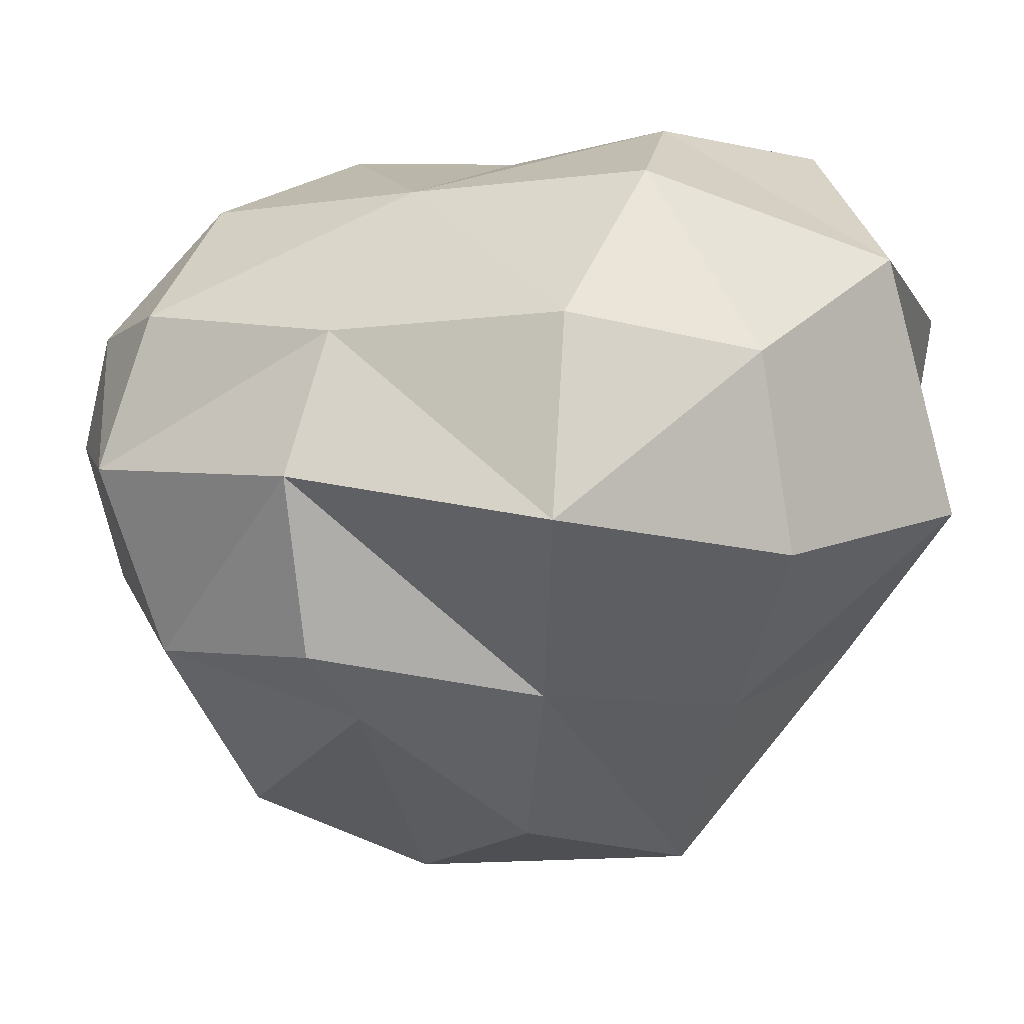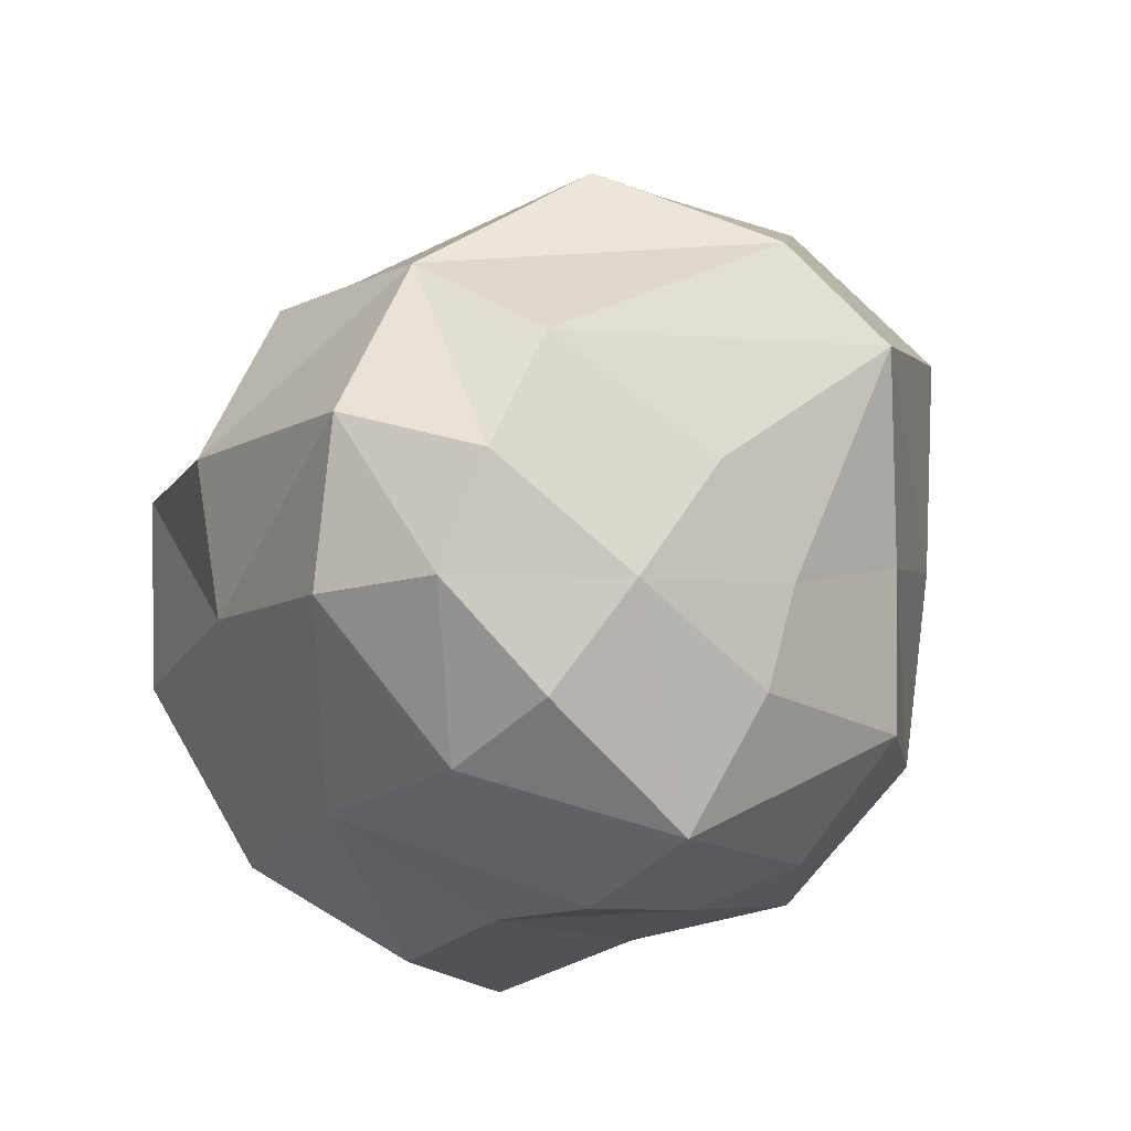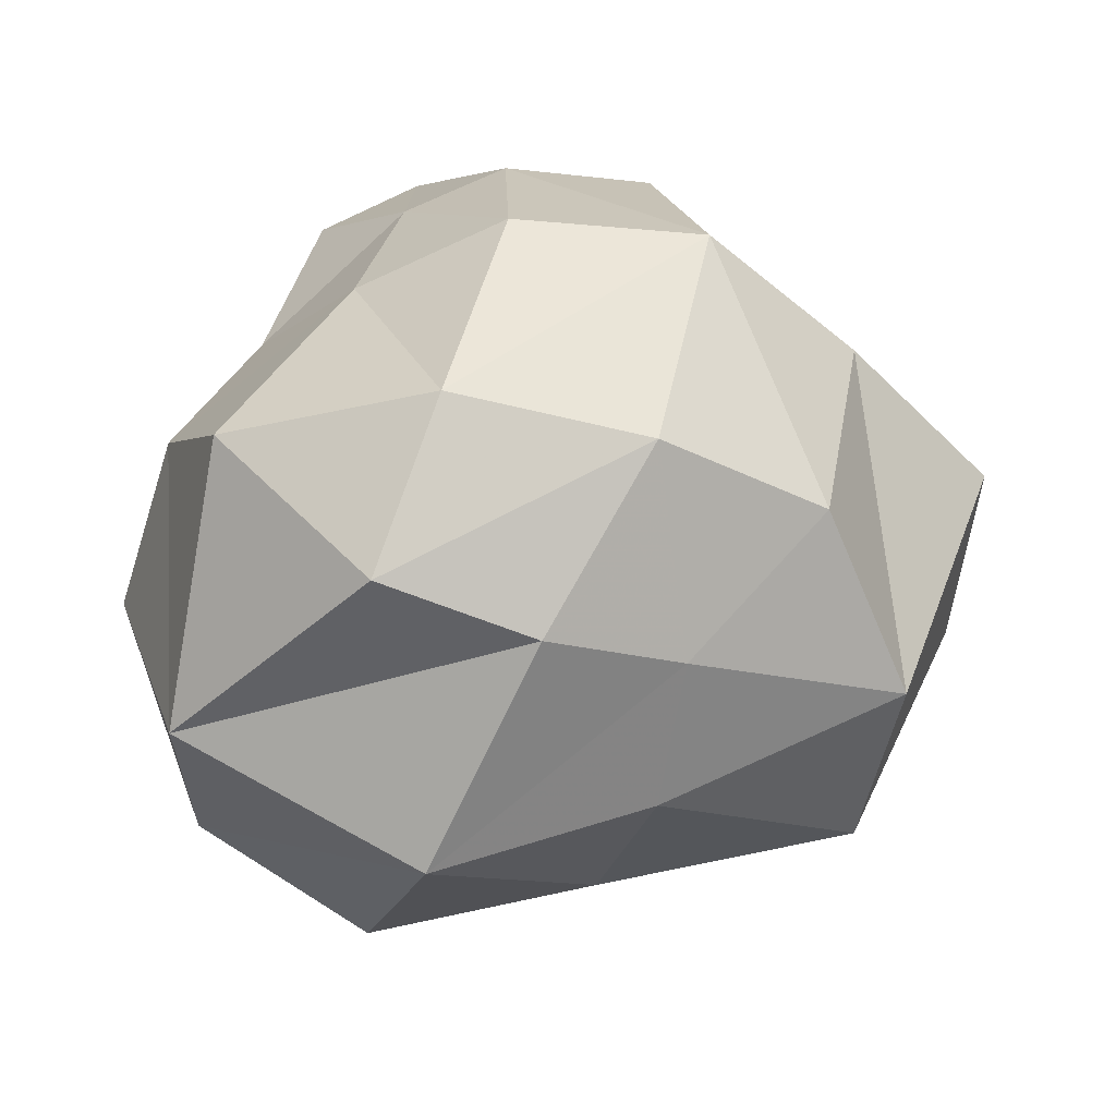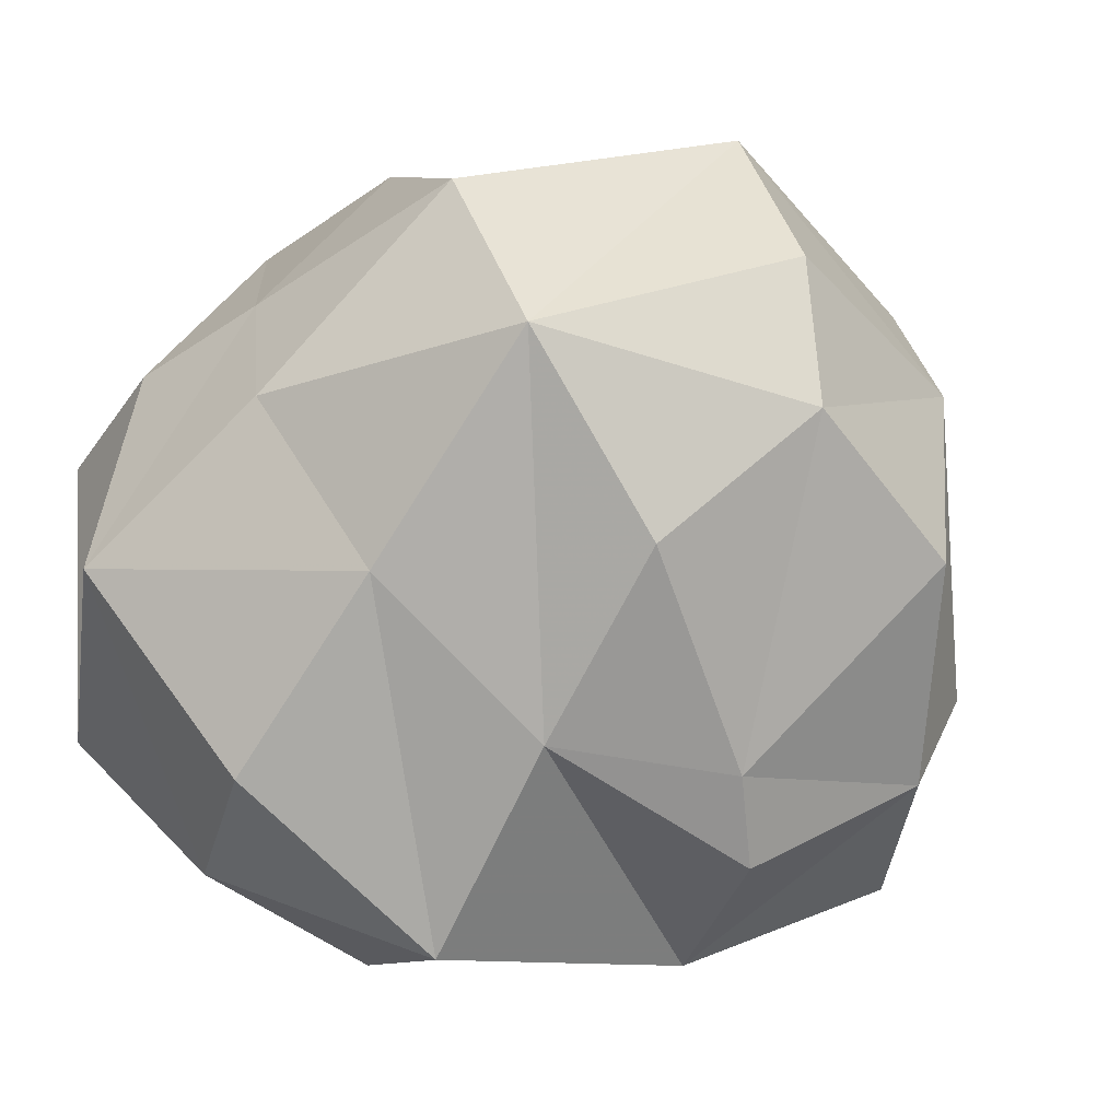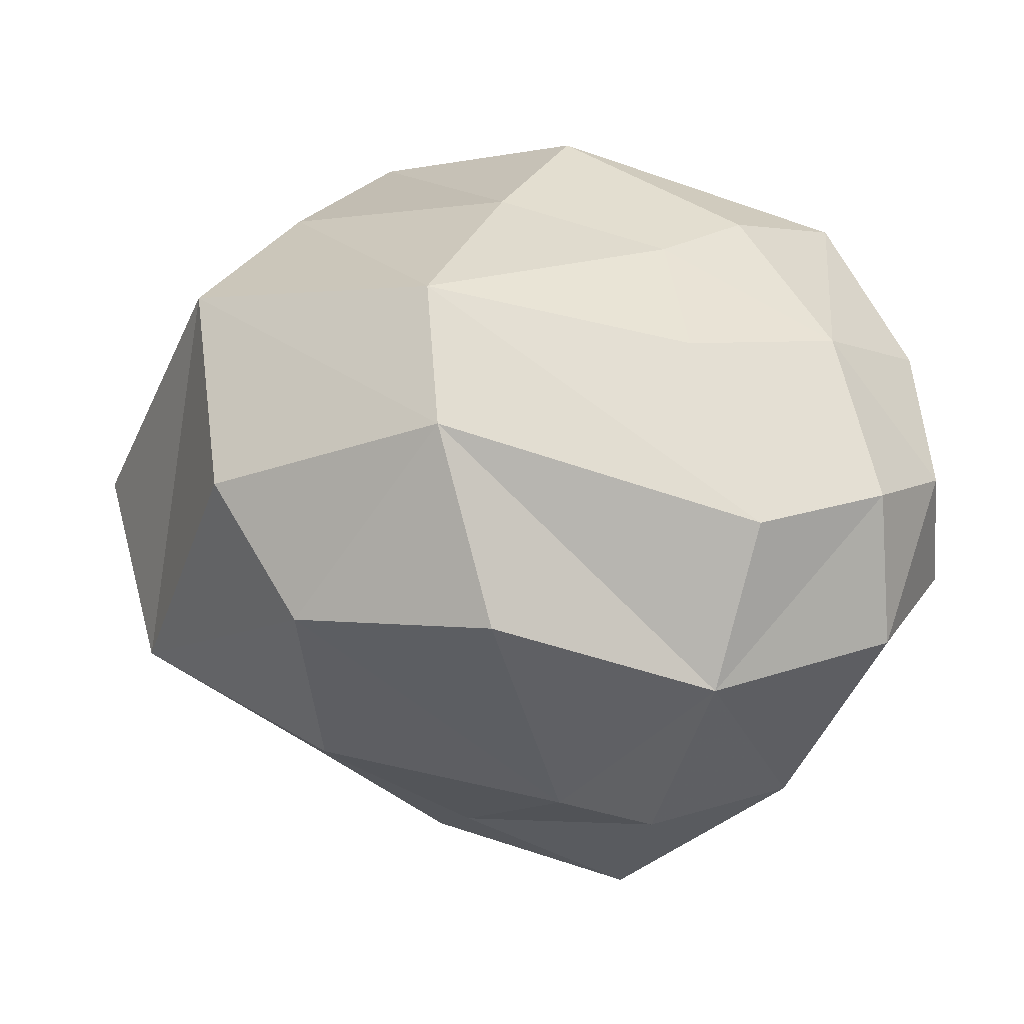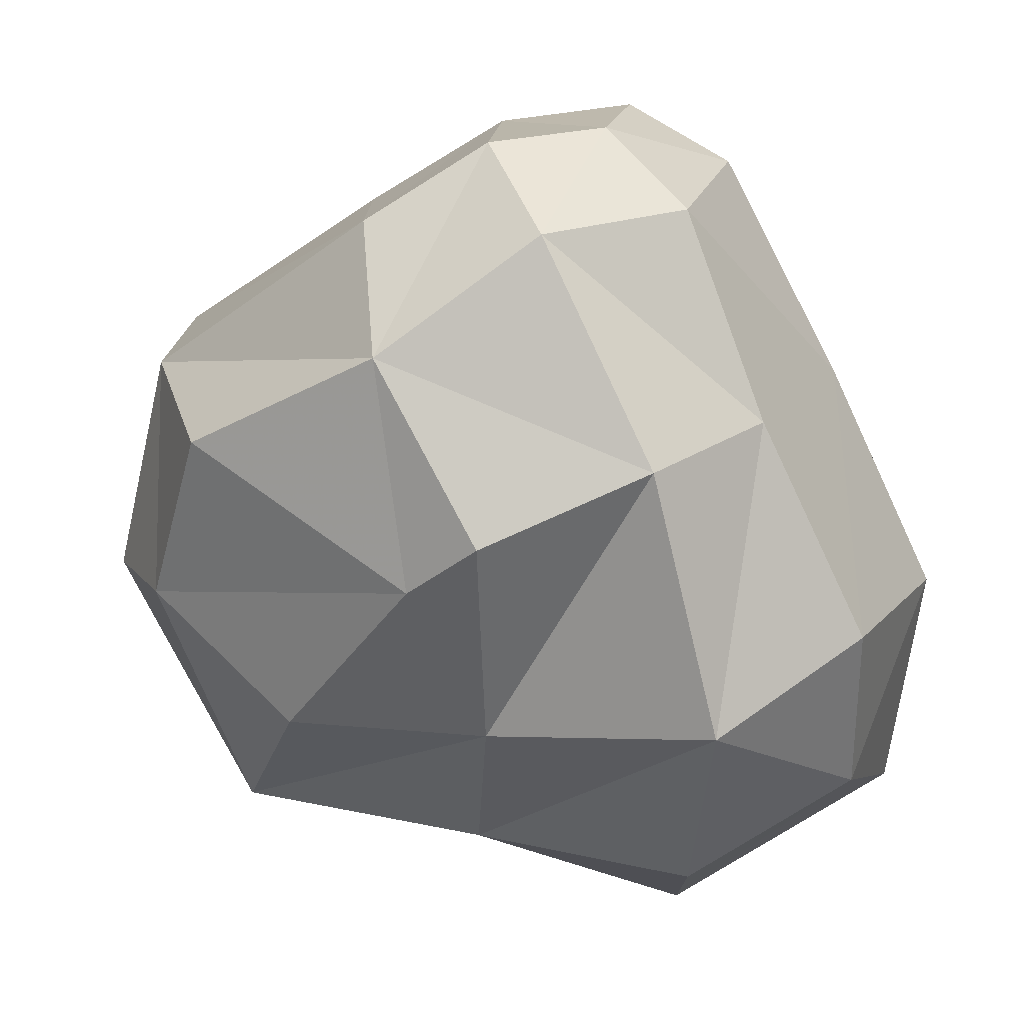
<metadata>
{"format":"obj","ext":"obj","renderer":"f3d","projection":"perspective","resolution":1024,"background":"white","views":[{"elev":-63.0,"azim":-91.4,"up":"+Z"},{"elev":71.1,"azim":-53.3,"up":"+Y"},{"elev":-69.8,"azim":-11.1,"up":"+Y"},{"elev":-52.5,"azim":64.1,"up":"+Z"},{"elev":-8.4,"azim":137.9,"up":"+Z"},{"elev":-54.7,"azim":-167.4,"up":"+Z"}]}
</metadata>
<code>
v 11.99 44.91 38.67
v -42.2 -32.98 -38.73
v 16.99 25.8 -47.71
v -23.65 69.55 2.641
v 22.86 -55.8 11.02
v 62 15.94 -21.3
v -18.33 -54.43 43.48
v -28.3 9.644 51.8
v -56.69 -20.69 17.19
v -23.09 -68.13 19.54
v -3.997 46.23 45.17
v 9.312 19.96 61.52
v 29.18 25.86 47.08
v 17.47 55.73 21.03
v -6.083 63.82 23.53
v 53.96 36.86 27.49
v -48.2 -3.695 -39.71
v -24.09 -2.496 -59.38
v -13.73 -38.53 -49.01
v -8.012 -66.75 -23.11
v -47.42 -54.47 -14.32
v -60.11 -16.26 -11.61
v 42.92 -0.7691 -39.56
v 11.28 -2.374 -49.42
v 4.417 33.63 -51.07
v -26.76 62.22 23.51
v -6.037 73.33 -1.969
v -33.95 60.56 -11.42
v -40.65 51.92 17.29
v -12.93 67.86 -23.63
v 23.52 -53.86 -12.32
v 57.86 -39.58 6.108
v 39.61 -42.4 33.03
v 1.411 -65.69 14.36
v 12.42 -52.3 41.76
v 72.19 9.132 -1.003
v 57.99 -27.43 -23.12
v 47.44 44.01 -23.79
v 56.22 42.01 5.742
v -12.88 -20.02 60.71
v -33.37 -14.8 44.54
v -48.4 -46.95 28.65
v -41.31 30.28 41.21
v -46.53 3.604 27.82
v -13.96 13.35 60.85
v -27.42 44.25 48.31
v -51.24 19.6 0.5007
v -39.36 31.36 -28.13
v -22.82 37.13 -44.71
v 14.75 57.57 -31.94
v 14.81 67.28 -7.552
v 16.82 -17.26 63.39
v 43.29 -8.561 48.04
v 70.06 1.156 29.27
v 19.68 -33.19 -36.84
g Group16422
f 1 11 12 13
f 1 14 15 11
f 1 13 16 14
f 2 17 18 19
f 2 19 20 21
f 2 21 22 17
f 3 23 24 25
f 4 26 15 27
f 4 28 29 26
f 4 27 30 28
f 5 31 32 33
f 5 34 20 31
f 5 33 35 34
f 6 36 37 23
f 6 38 39 36
f 6 23 3 38
f 7 40 41 42
f 8 43 44 41
f 8 41 40 45
f 8 45 46 43
f 9 22 21 42
f 9 42 41 44
f 9 44 47 22
f 10 34 35 7
f 21 20 34 10
f 10 7 42 21
f 47 44 43 29
f 47 29 28 48
f 47 48 17 22
f 48 28 30 49
f 48 49 18 17
f 49 30 50 25
f 49 25 24 18
f 50 30 27 51
f 50 51 39 38
f 50 38 3 25
f 51 27 15 14
f 51 14 16 39
f 46 45 12 11
f 46 11 15 26
f 46 26 29 43
f 45 40 52 12
f 52 40 7 35
f 52 35 33 53
f 52 53 13 12
f 53 33 32 54
f 53 54 16 13
f 54 32 37 36
f 54 36 39 16
f 37 32 31 55
f 37 55 24 23
f 55 31 20 19
f 55 19 18 24

</code>
